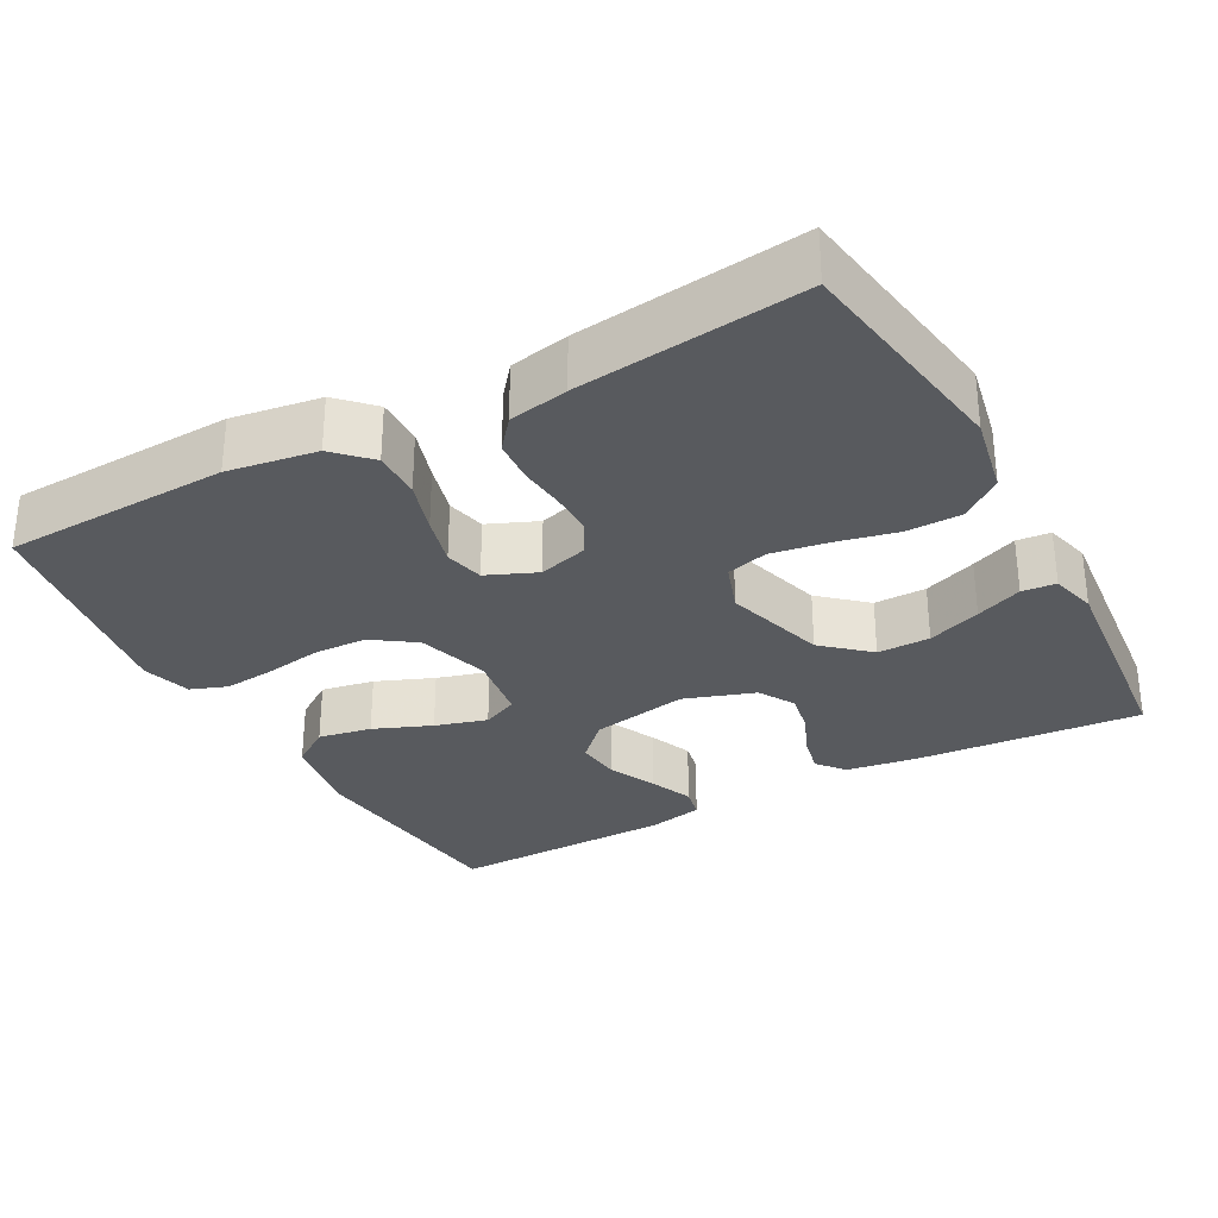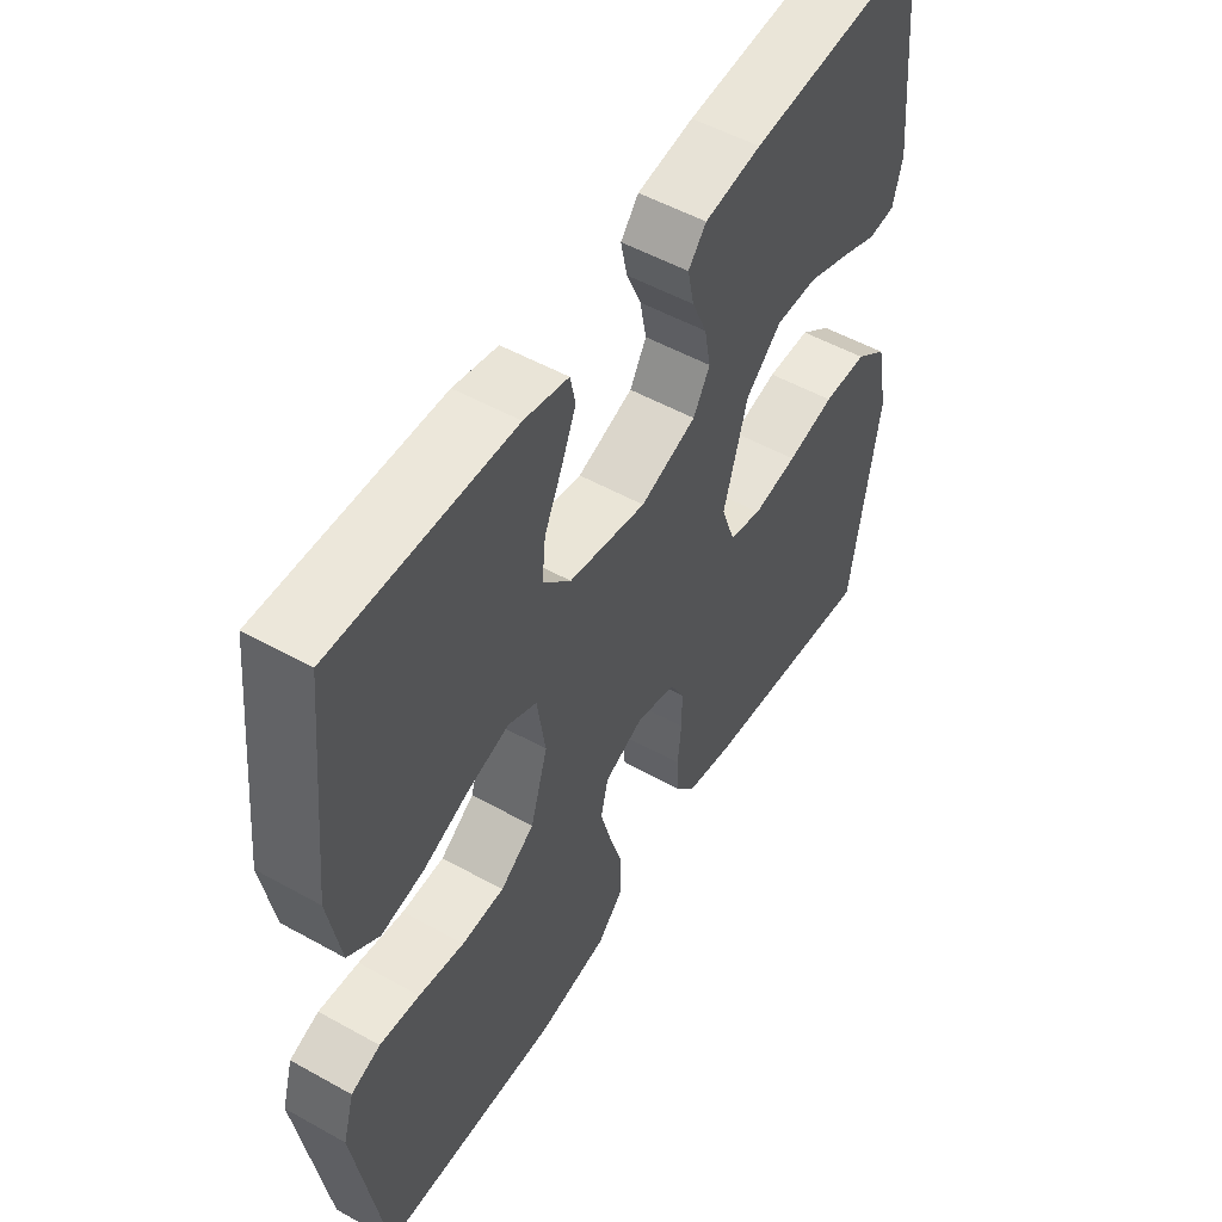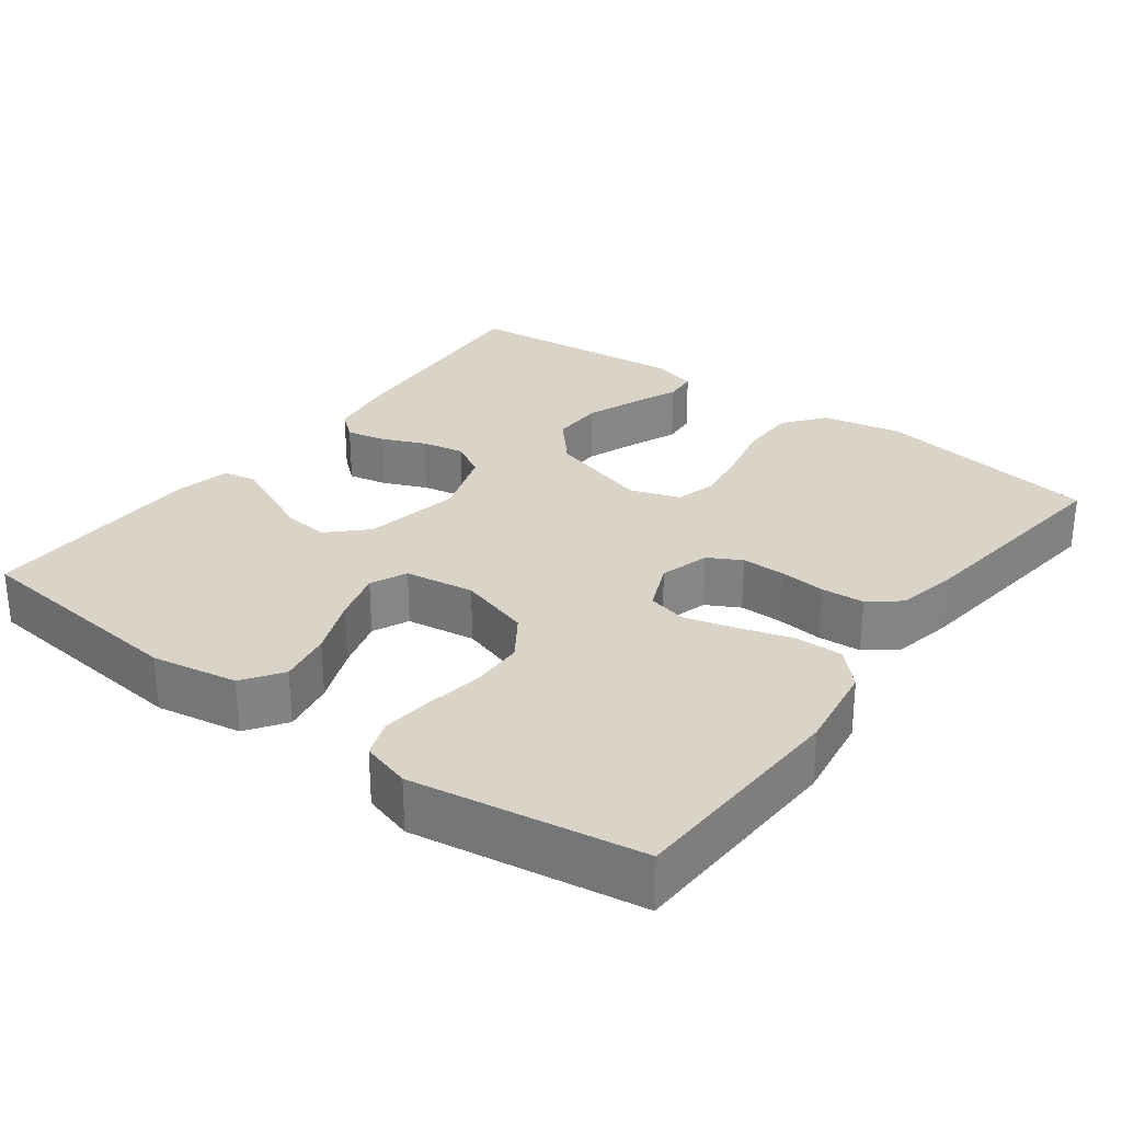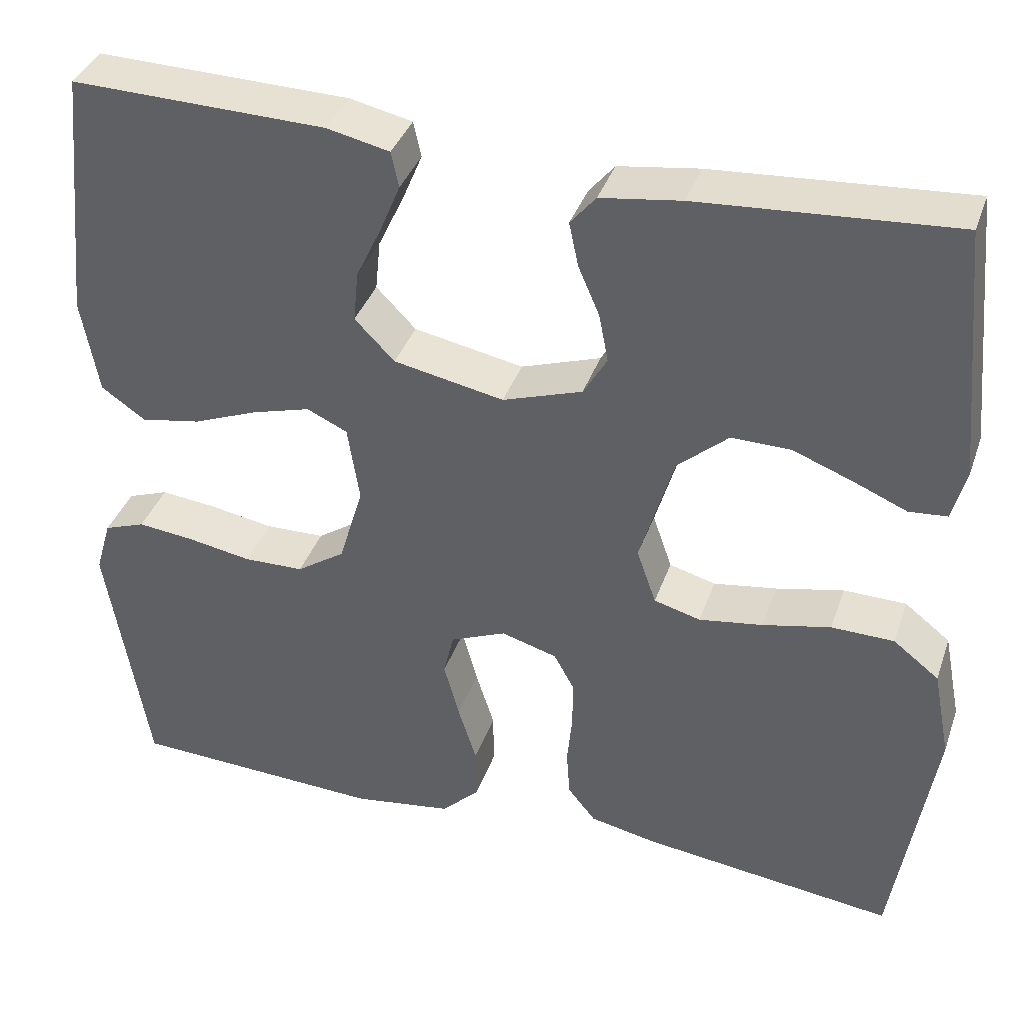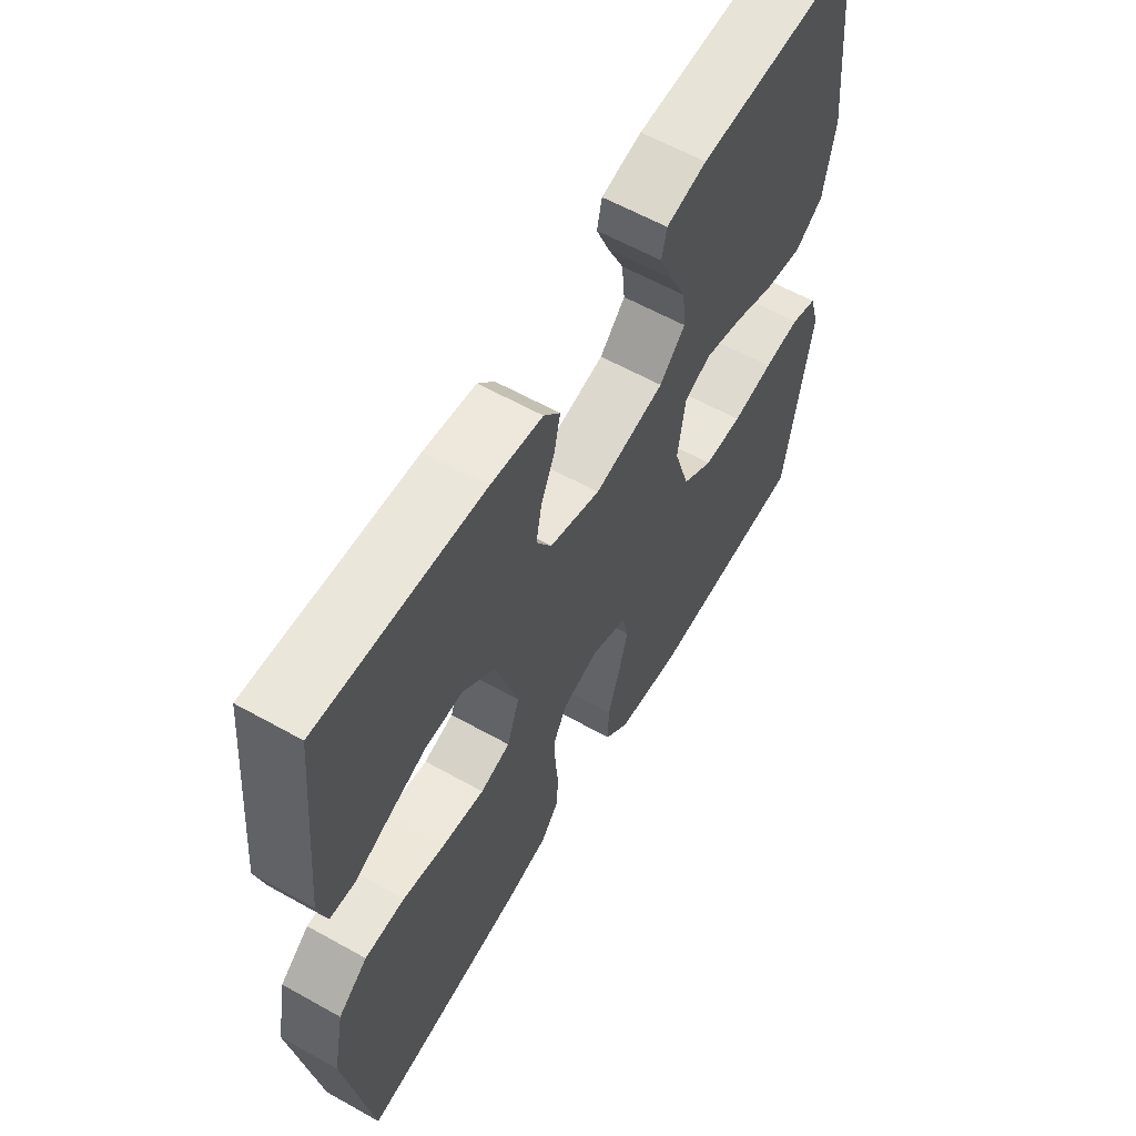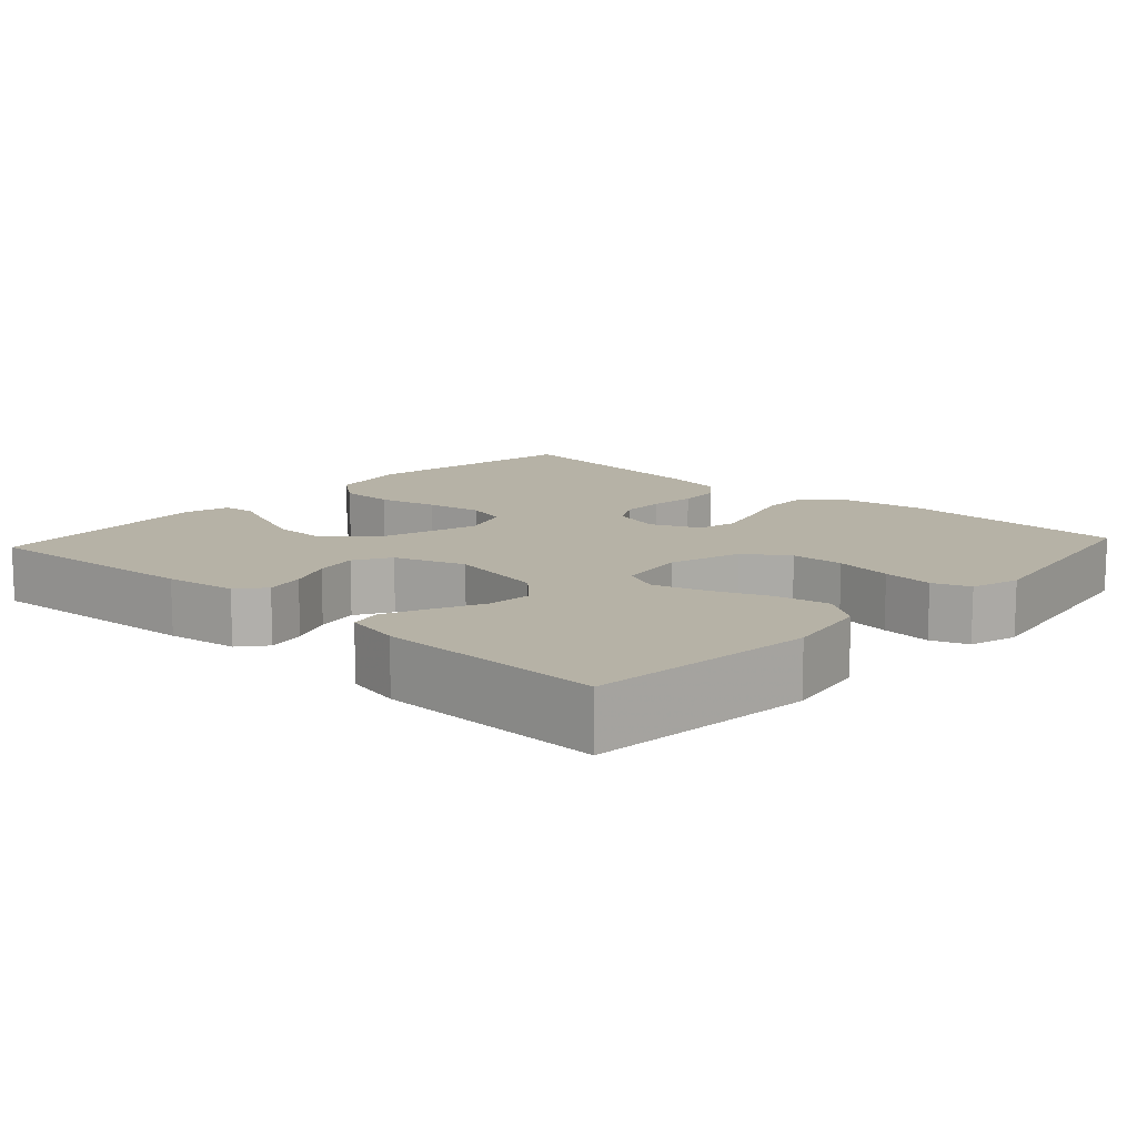
<metadata>
{"format":"obj","ext":"obj","renderer":"f3d","projection":"perspective","resolution":1024,"background":"white","views":[{"elev":-30.5,"azim":-151.5,"up":"+Y"},{"elev":52.3,"azim":121.0,"up":"+Z"},{"elev":28.7,"azim":126.7,"up":"+Y"},{"elev":37.9,"azim":-161.7,"up":"+Z"},{"elev":60.4,"azim":-60.2,"up":"+Z"},{"elev":12.2,"azim":42.6,"up":"+Y"}]}
</metadata>
<code>
v 0.5 0.07 -0.5
v 0.2 0.07 -0.512
v 0.082 0.07 -0.494
v 0.037 0.07 -0.449
v 0.038 0.07 -0.385
v 0.06 0.07 -0.315
v 0.078 0.07 -0.248
v 0.066 0.07 -0.196
v 0 0.07 -0.168
v -0.066 0.07 -0.187
v -0.09 0.07 -0.231
v -0.09 0.07 -0.288
v -0.084 0.07 -0.35
v -0.088 0.07 -0.407
v -0.121 0.07 -0.448
v -0.2 0.07 -0.464
v -0.5 0.07 -0.5
v -0.547 0.07 -0.2
v -0.526 0.07 -0.094
v -0.472 0.07 -0.052
v -0.398 0.07 -0.051
v -0.318 0.07 -0.069
v -0.243 0.07 -0.081
v -0.188 0.07 -0.066
v -0.165 0.07 0
v -0.205 0.07 0.136
v -0.265 0.07 0.189
v -0.335 0.07 0.188
v -0.406 0.07 0.161
v -0.468 0.07 0.135
v -0.513 0.07 0.139
v -0.529 0.07 0.2
v -0.5 0.07 0.5
v -0.2 0.07 0.478
v -0.105 0.07 0.464
v -0.075 0.07 0.428
v -0.086 0.07 0.376
v -0.111 0.07 0.318
v -0.122 0.07 0.261
v -0.094 0.07 0.213
v 0 0.07 0.181
v 0.13 0.07 0.206
v 0.177 0.07 0.254
v 0.171 0.07 0.314
v 0.141 0.07 0.378
v 0.117 0.07 0.436
v 0.126 0.07 0.478
v 0.2 0.07 0.494
v 0.5 0.07 0.5
v 0.531 0.07 0.2
v 0.511 0.07 0.086
v 0.459 0.07 0.05
v 0.388 0.07 0.063
v 0.311 0.07 0.094
v 0.242 0.07 0.114
v 0.194 0.07 0.092
v 0.18 0.07 0
v 0.209 0.07 -0.096
v 0.266 0.07 -0.135
v 0.337 0.07 -0.137
v 0.413 0.07 -0.124
v 0.48 0.07 -0.117
v 0.529 0.07 -0.135
v 0.548 0.07 -0.2
v 0.5 0 -0.5
v 0.2 0 -0.512
v 0.082 0 -0.494
v 0.037 0 -0.449
v 0.038 0 -0.385
v 0.06 0 -0.315
v 0.078 0 -0.248
v 0.066 0 -0.196
v 0 0 -0.168
v -0.066 0 -0.187
v -0.09 0 -0.231
v -0.09 0 -0.288
v -0.084 0 -0.35
v -0.088 0 -0.407
v -0.121 0 -0.448
v -0.2 0 -0.464
v -0.5 0 -0.5
v -0.547 0 -0.2
v -0.526 0 -0.094
v -0.472 0 -0.052
v -0.398 0 -0.051
v -0.318 0 -0.069
v -0.243 0 -0.081
v -0.188 0 -0.066
v -0.165 0 0
v -0.205 0 0.136
v -0.265 0 0.189
v -0.335 0 0.188
v -0.406 0 0.161
v -0.468 0 0.135
v -0.513 0 0.139
v -0.529 0 0.2
v -0.5 0 0.5
v -0.2 0 0.478
v -0.105 0 0.464
v -0.075 0 0.428
v -0.086 0 0.376
v -0.111 0 0.318
v -0.122 0 0.261
v -0.094 0 0.213
v 0 0 0.181
v 0.13 0 0.206
v 0.177 0 0.254
v 0.171 0 0.314
v 0.141 0 0.378
v 0.117 0 0.436
v 0.126 0 0.478
v 0.2 0 0.494
v 0.5 0 0.5
v 0.531 0 0.2
v 0.511 0 0.086
v 0.459 0 0.05
v 0.388 0 0.063
v 0.311 0 0.094
v 0.242 0 0.114
v 0.194 0 0.092
v 0.18 0 0
v 0.209 0 -0.096
v 0.266 0 -0.135
v 0.337 0 -0.137
v 0.413 0 -0.124
v 0.48 0 -0.117
v 0.529 0 -0.135
v 0.548 0 -0.2
f 60 61 62 63
f 60 63 64 1
f 51 52 53 54
f 51 54 55
f 50 51 55
f 49 50 55
f 48 49 55 56
f 44 45 46 47
f 44 47 48
f 43 44 48 56
f 35 36 37 38
f 35 38 39
f 34 35 39
f 33 34 39
f 32 33 39 40
f 29 30 31 32
f 28 29 32
f 27 28 32 40
f 19 20 21 22
f 19 22 23
f 18 19 23
f 17 18 23 24
f 15 16 17 24
f 12 13 14 15
f 11 12 15 24
f 3 4 5 6
f 3 6 7
f 2 3 7
f 59 60 1 2
f 58 59 2 7
f 57 58 7 8
f 42 43 56 57
f 41 42 57 8
f 26 27 40 41
f 25 26 41 8
f 10 11 24 25
f 9 10 25
f 8 9 25
f 127 126 125 124
f 65 128 127 124
f 118 117 116 115
f 119 118 115
f 119 115 114
f 119 114 113
f 120 119 113 112
f 111 110 109 108
f 112 111 108
f 120 112 108 107
f 102 101 100 99
f 103 102 99
f 103 99 98
f 103 98 97
f 104 103 97 96
f 96 95 94 93
f 96 93 92
f 104 96 92 91
f 86 85 84 83
f 87 86 83
f 87 83 82
f 88 87 82 81
f 88 81 80 79
f 79 78 77 76
f 88 79 76 75
f 70 69 68 67
f 71 70 67
f 71 67 66
f 66 65 124 123
f 71 66 123 122
f 72 71 122 121
f 121 120 107 106
f 72 121 106 105
f 105 104 91 90
f 72 105 90 89
f 89 88 75 74
f 89 74 73
f 89 73 72
f 1 65 66 2
f 2 66 67 3
f 3 67 68 4
f 4 68 69 5
f 5 69 70 6
f 6 70 71 7
f 7 71 72 8
f 8 72 73 9
f 9 73 74 10
f 10 74 75 11
f 11 75 76 12
f 12 76 77 13
f 13 77 78 14
f 14 78 79 15
f 15 79 80 16
f 16 80 81 17
f 17 81 82 18
f 18 82 83 19
f 19 83 84 20
f 20 84 85 21
f 21 85 86 22
f 22 86 87 23
f 23 87 88 24
f 24 88 89 25
f 25 89 90 26
f 26 90 91 27
f 27 91 92 28
f 28 92 93 29
f 29 93 94 30
f 30 94 95 31
f 31 95 96 32
f 32 96 97 33
f 33 97 98 34
f 34 98 99 35
f 35 99 100 36
f 36 100 101 37
f 37 101 102 38
f 38 102 103 39
f 39 103 104 40
f 40 104 105 41
f 41 105 106 42
f 42 106 107 43
f 43 107 108 44
f 44 108 109 45
f 45 109 110 46
f 46 110 111 47
f 47 111 112 48
f 48 112 113 49
f 49 113 114 50
f 50 114 115 51
f 51 115 116 52
f 52 116 117 53
f 53 117 118 54
f 54 118 119 55
f 55 119 120 56
f 56 120 121 57
f 57 121 122 58
f 58 122 123 59
f 59 123 124 60
f 60 124 125 61
f 61 125 126 62
f 62 126 127 63
f 63 127 128 64
f 64 128 65 1

</code>
